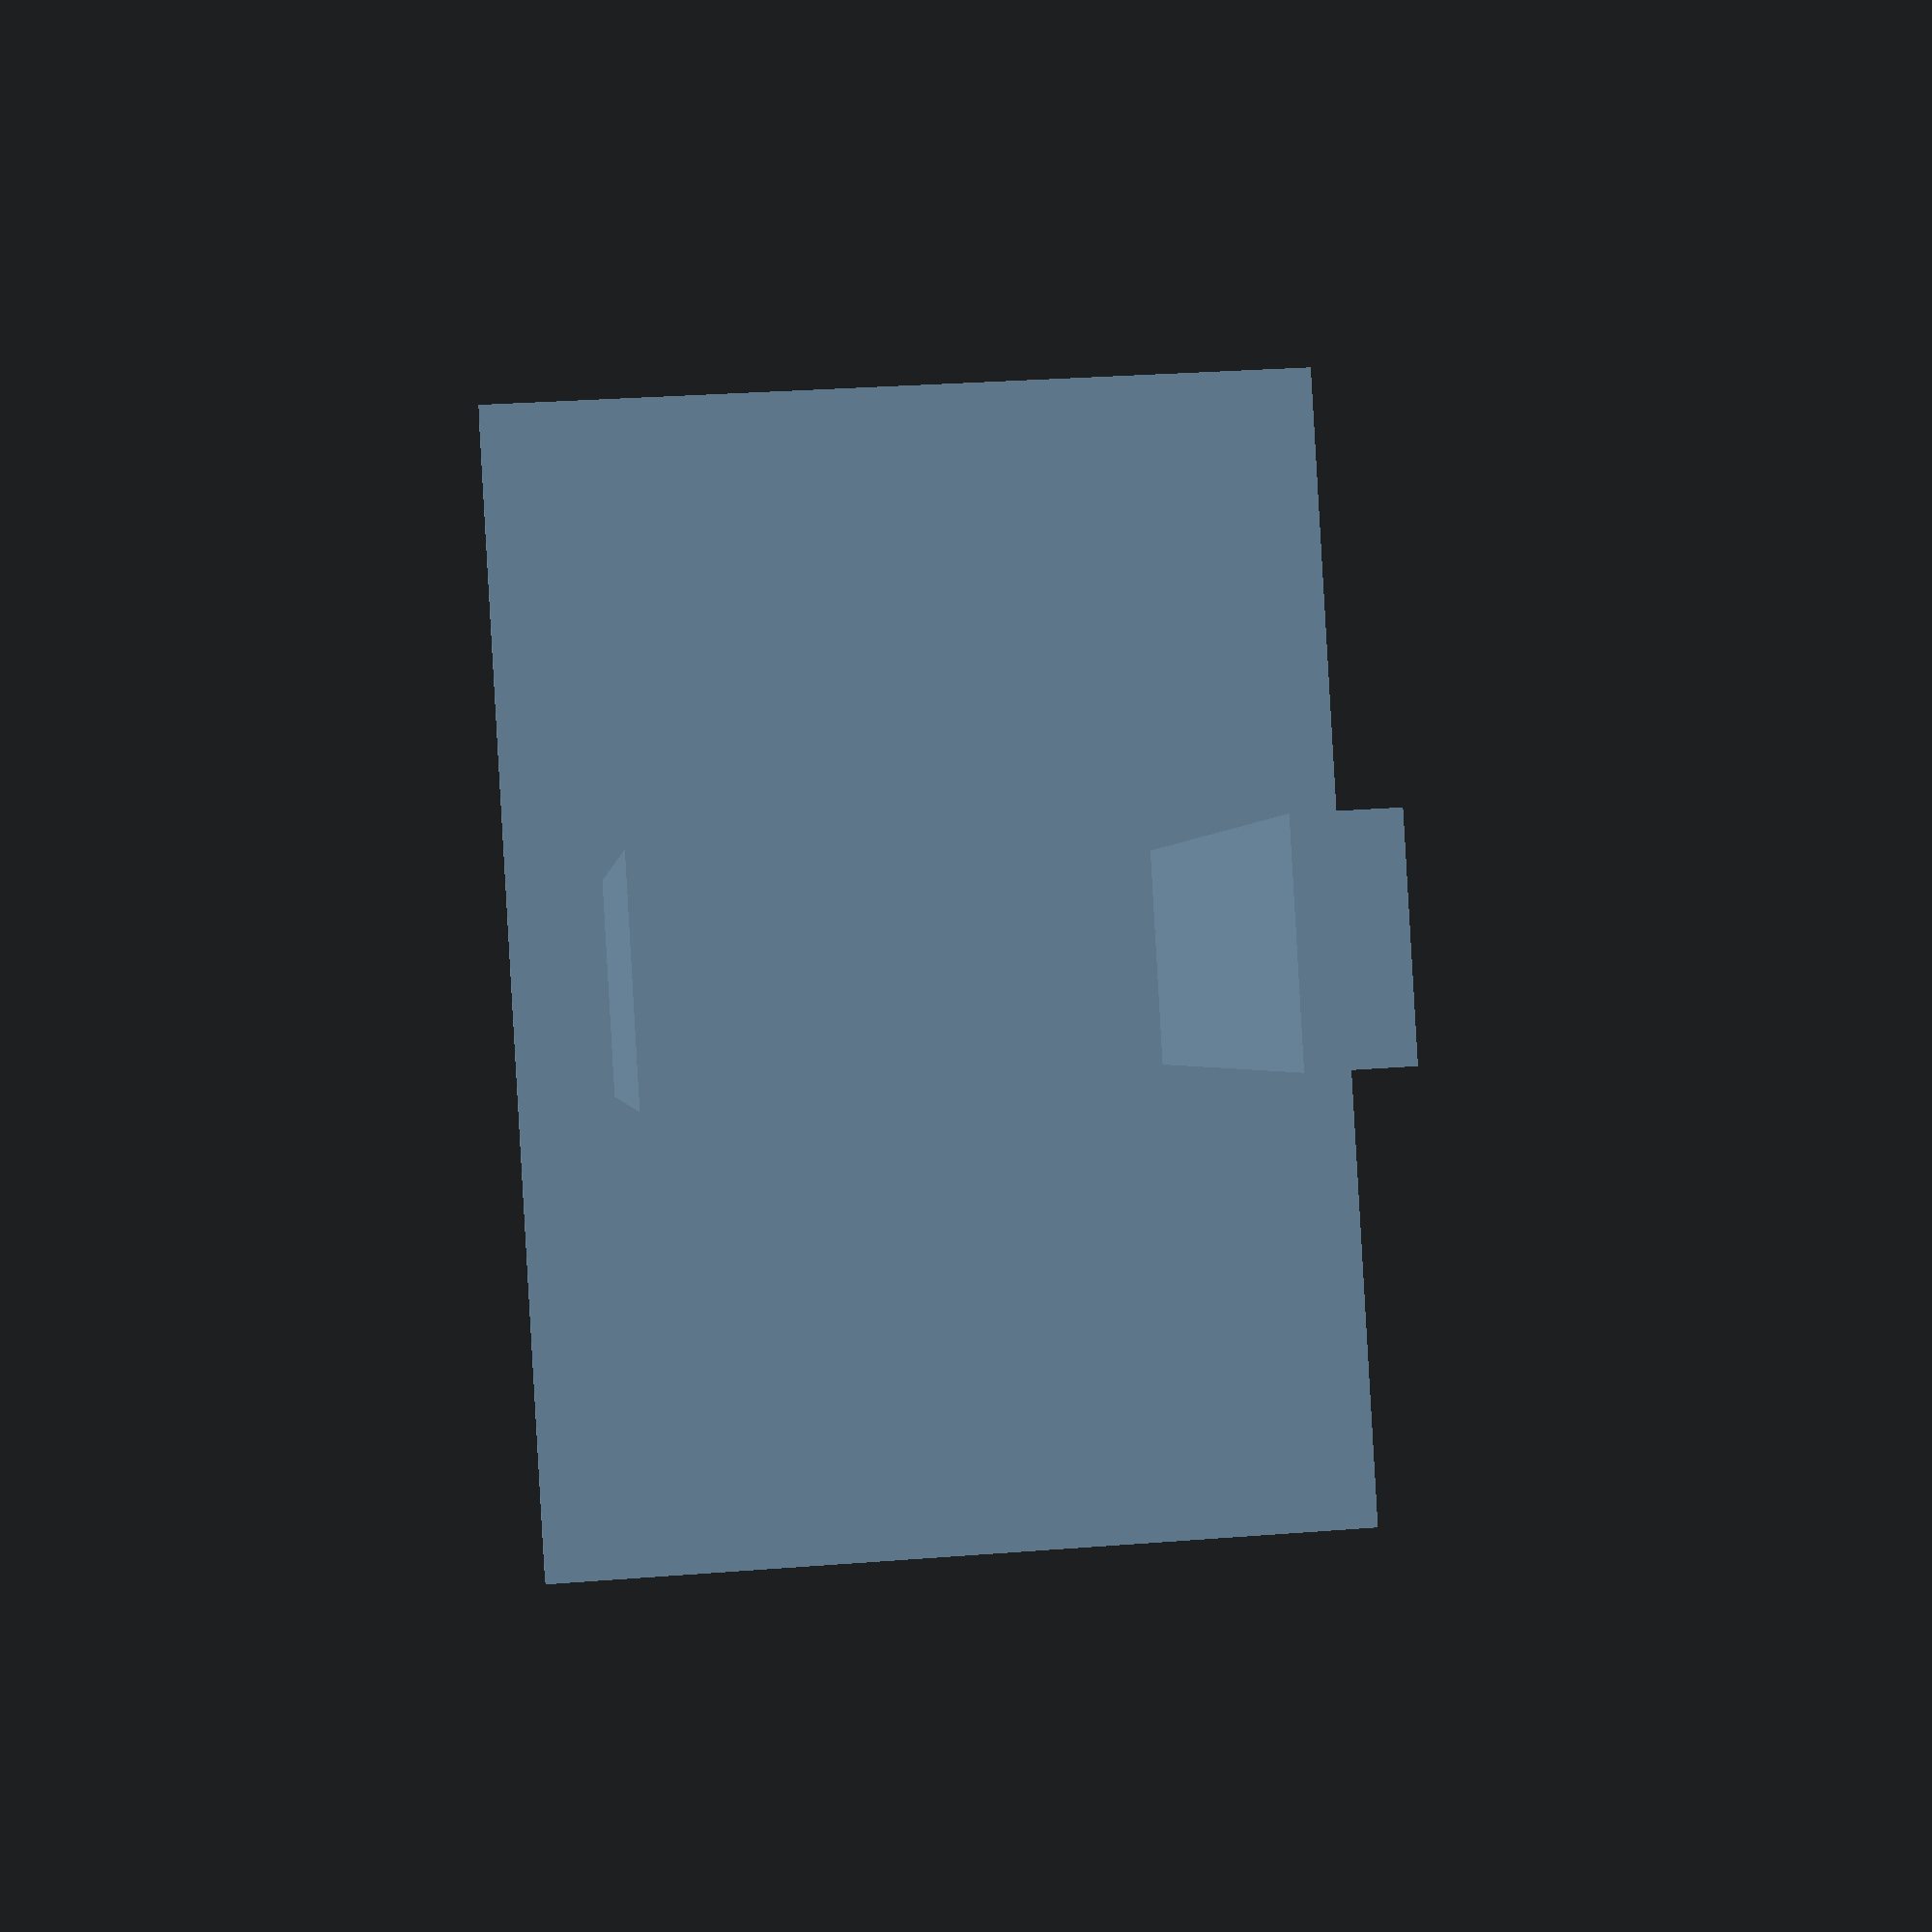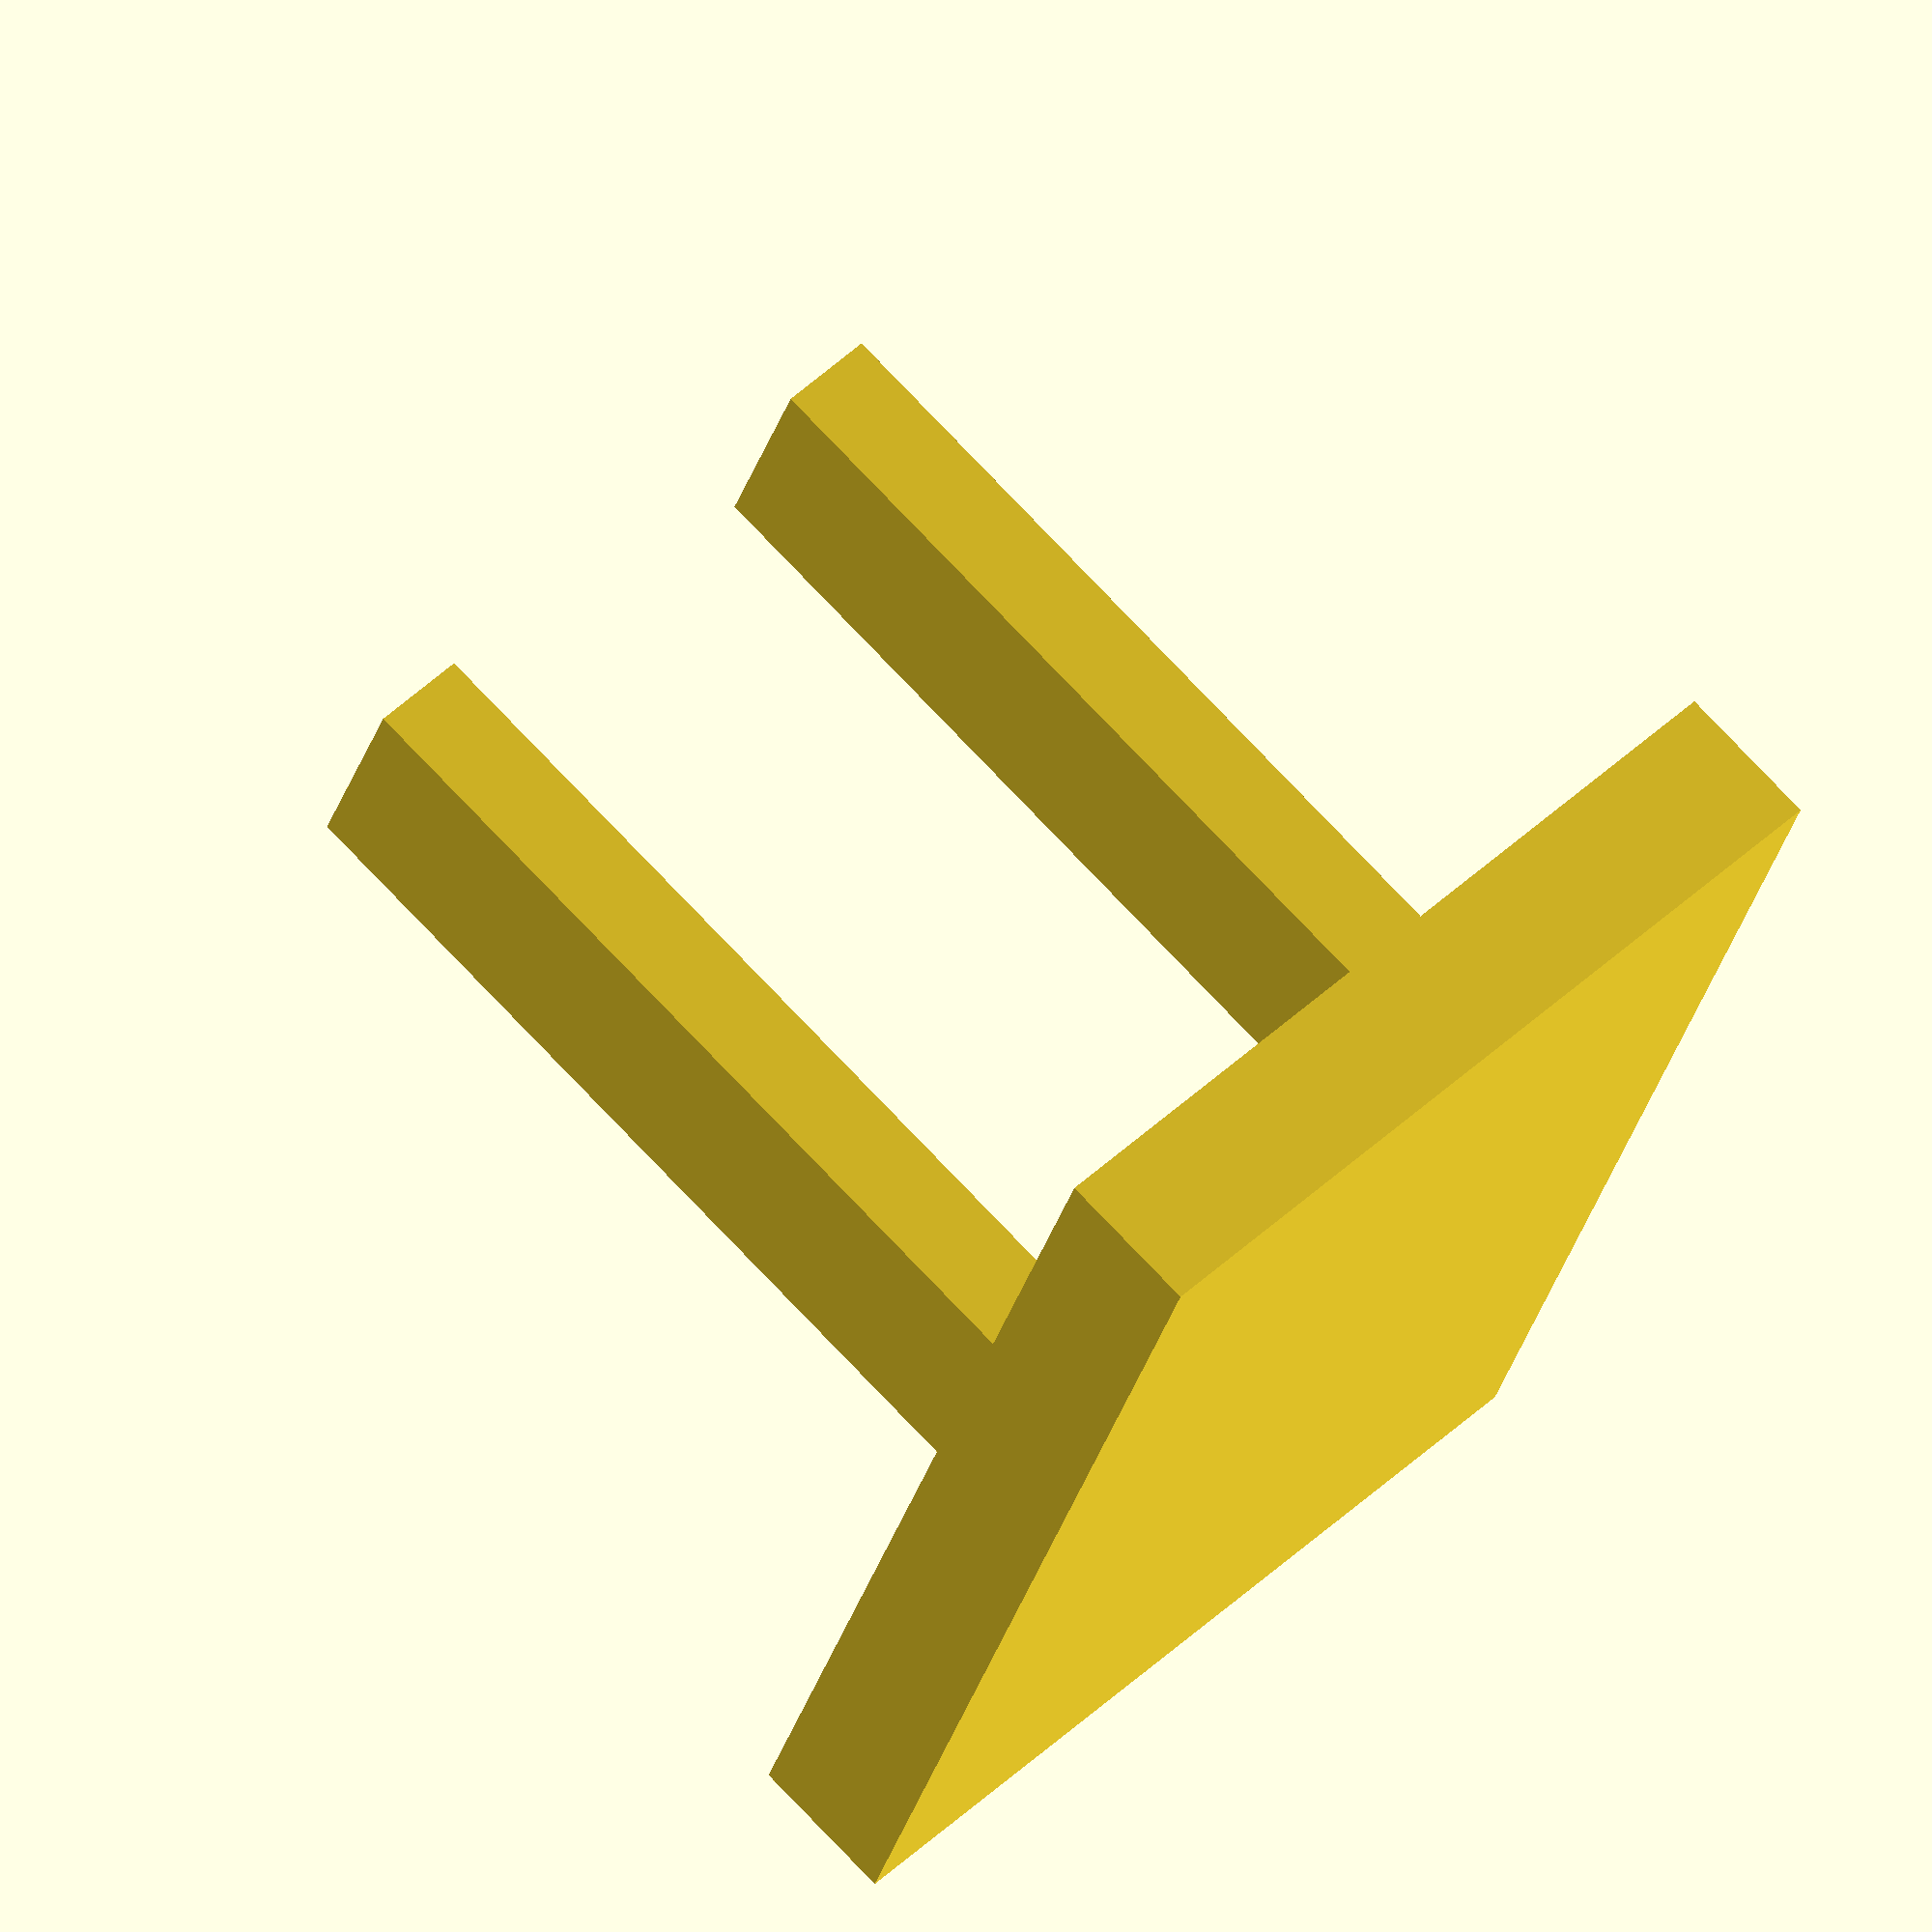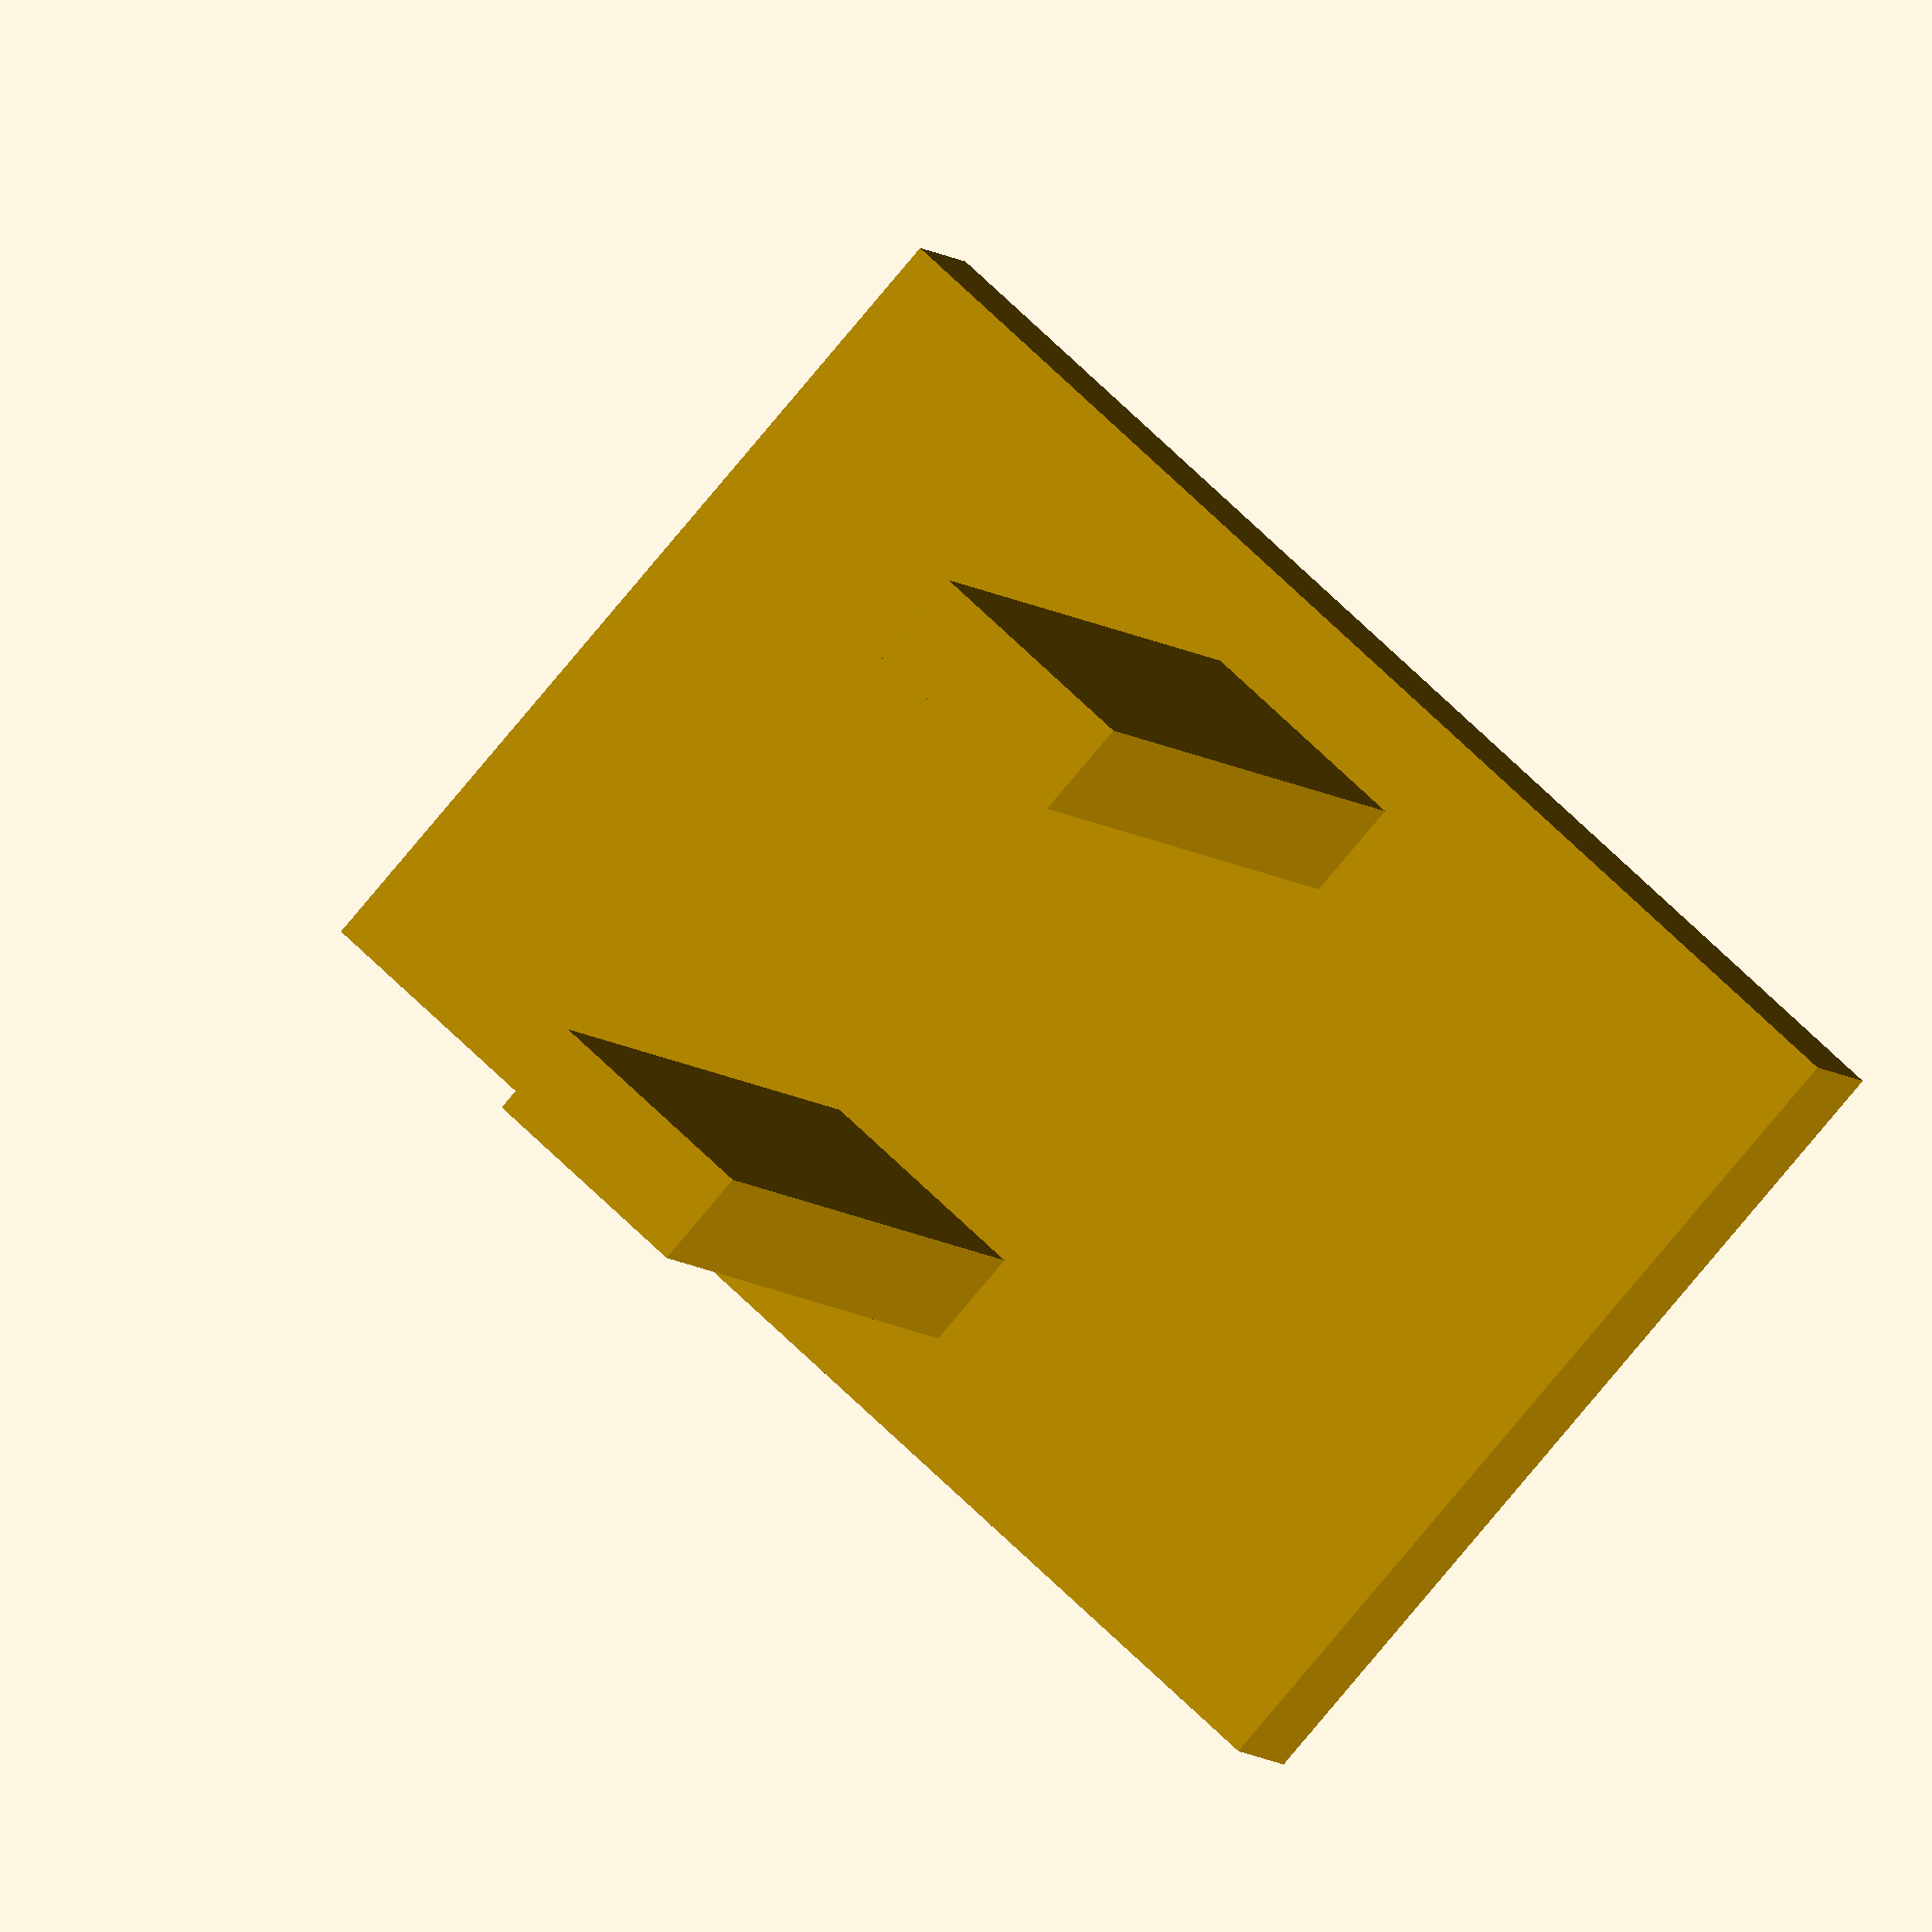
<openscad>
cube([4.5, 2, 18]);
translate([0, 11.5, 0]) cube([4.5, 2, 18]);

translate([-10, -2, -3]) cube([24.5, 17.5, 3]);
</openscad>
<views>
elev=180.7 azim=86.7 roll=185.5 proj=p view=wireframe
elev=105.0 azim=70.6 roll=43.3 proj=o view=solid
elev=5.2 azim=42.1 roll=17.0 proj=o view=wireframe
</views>
